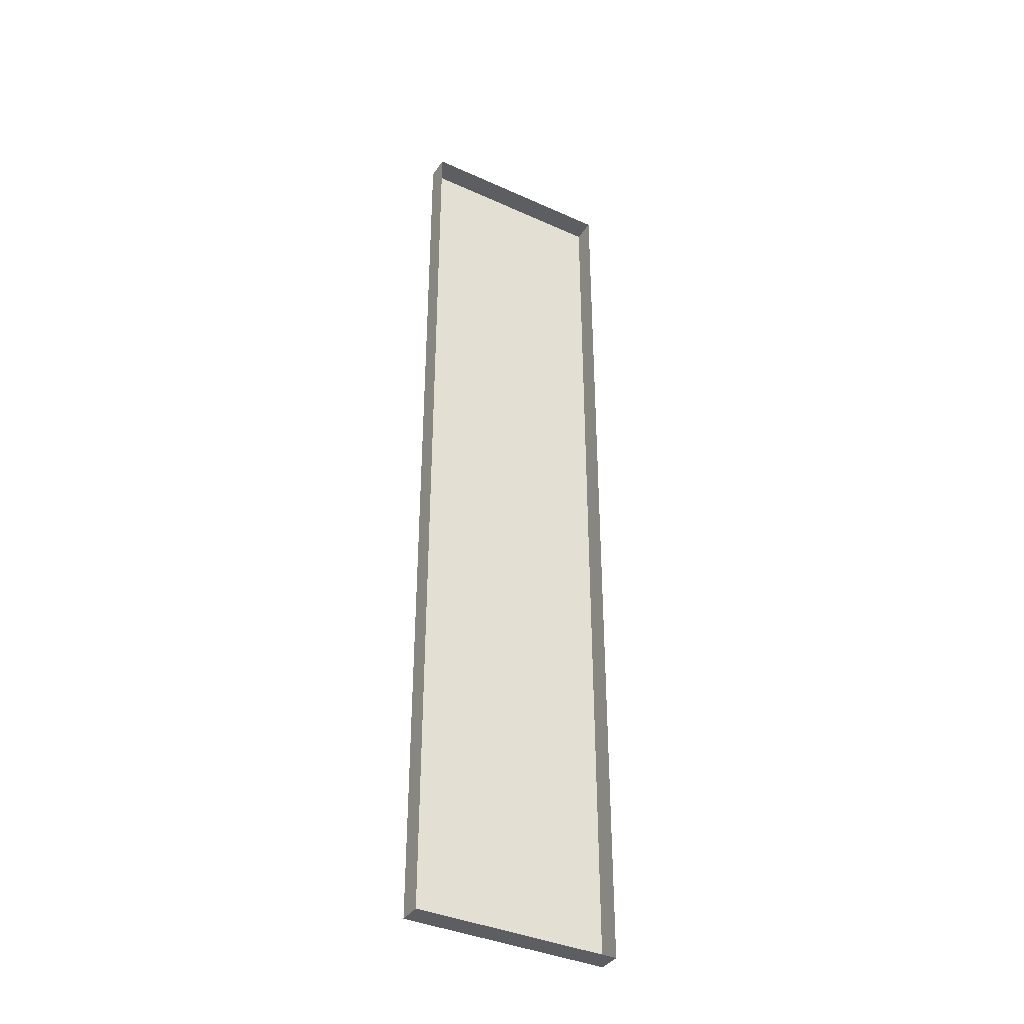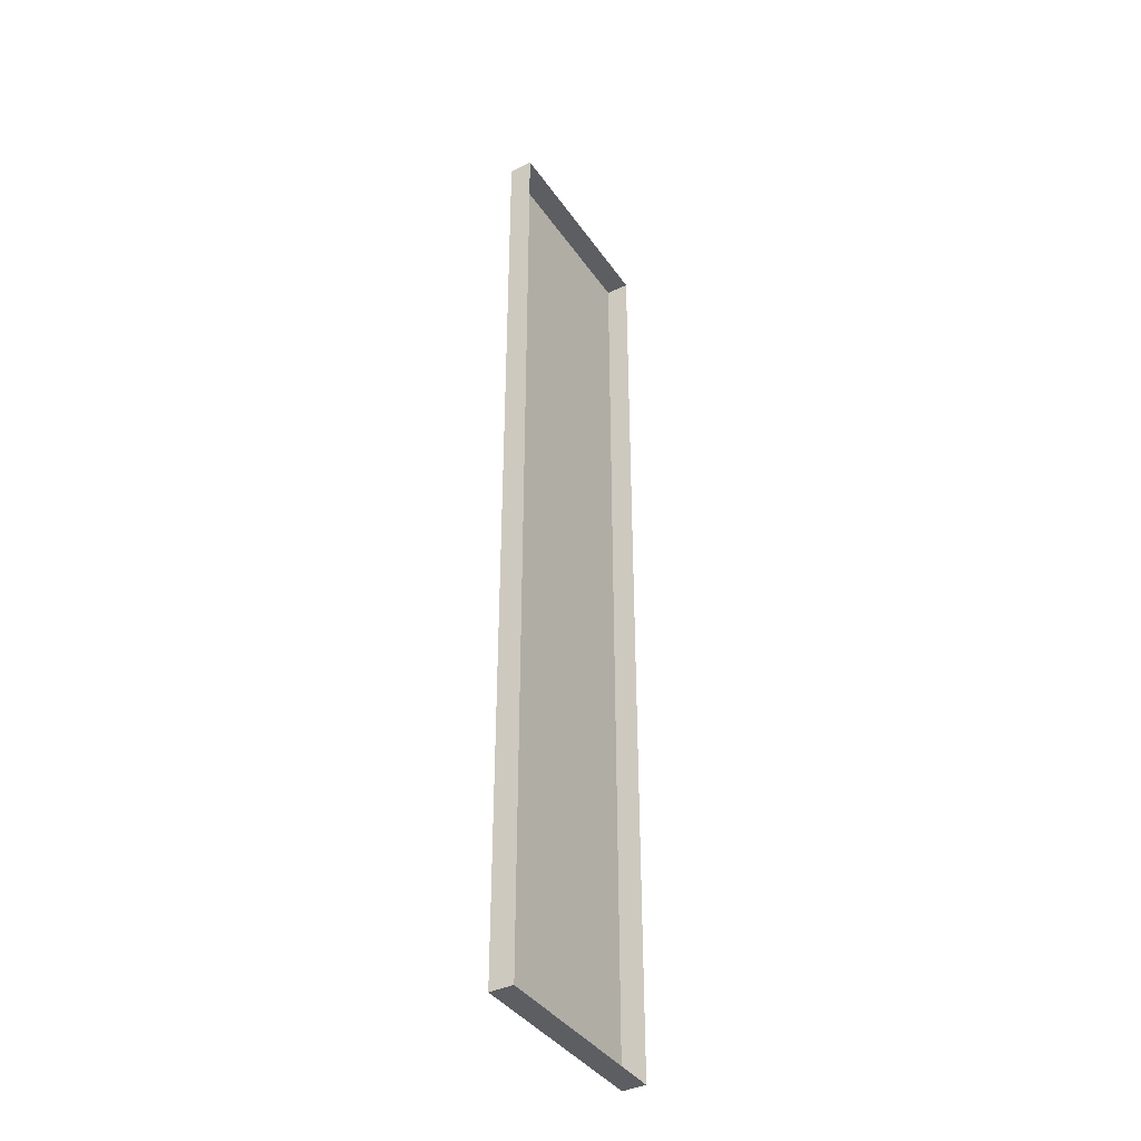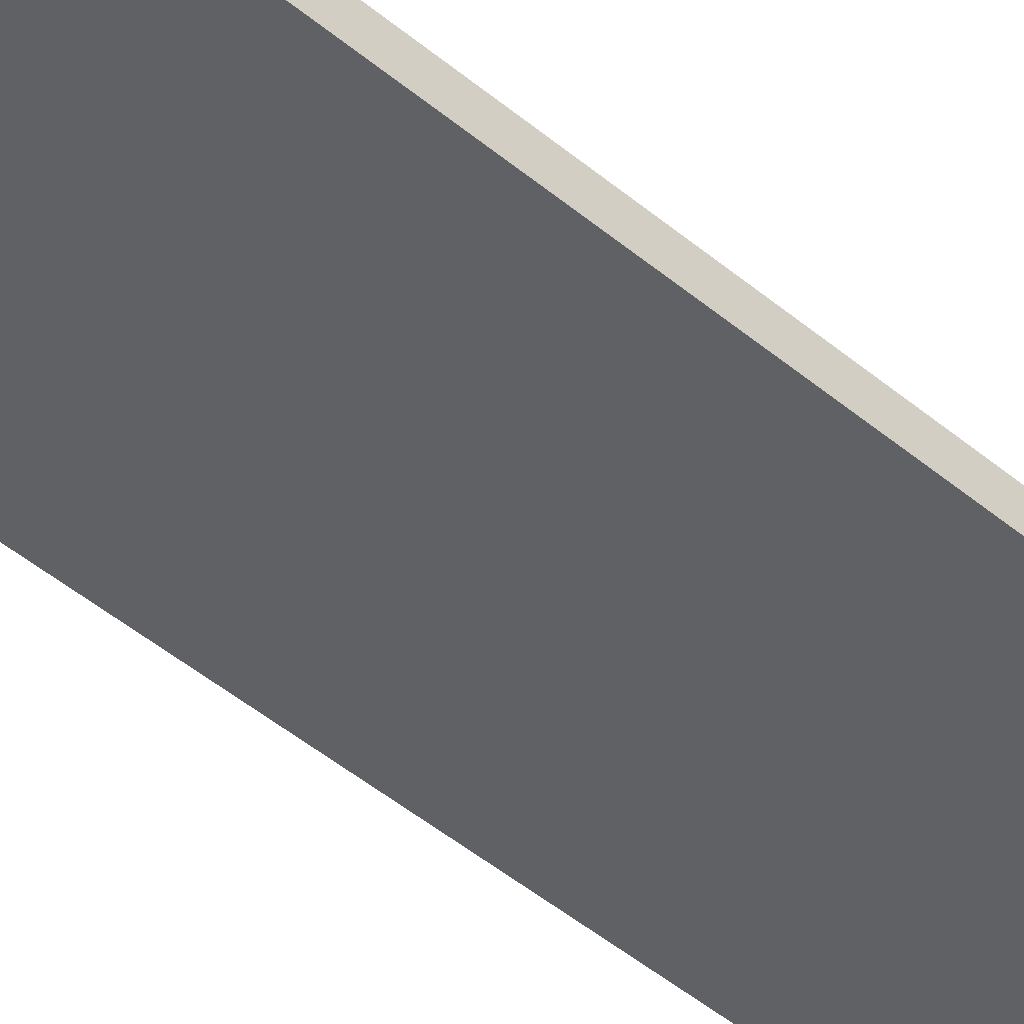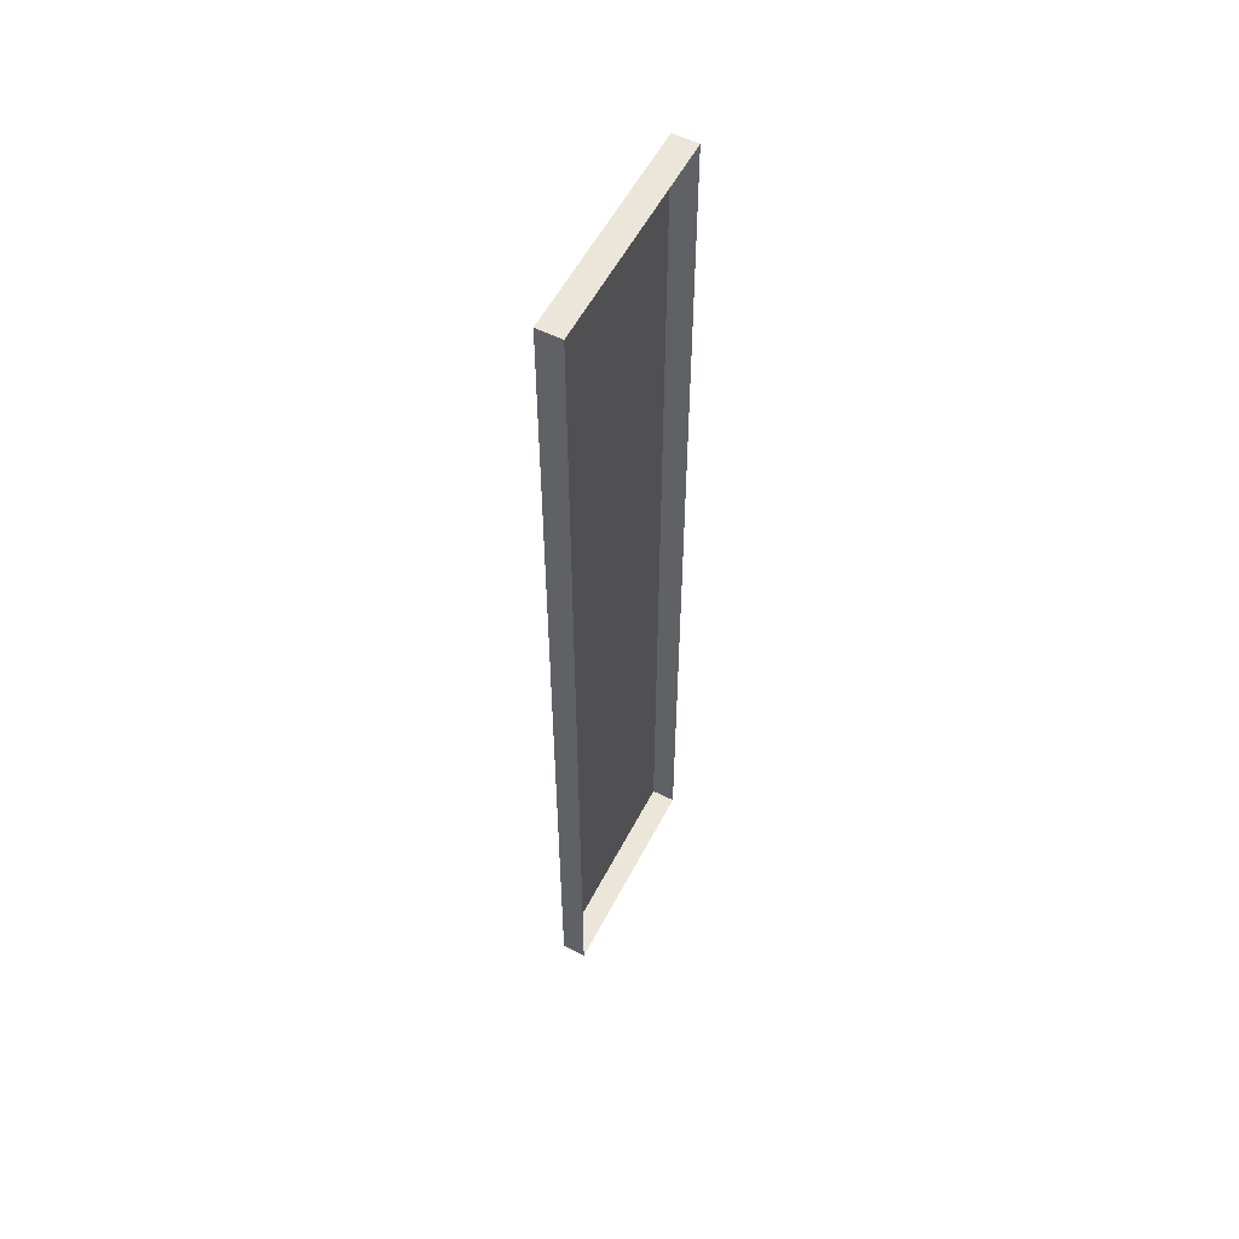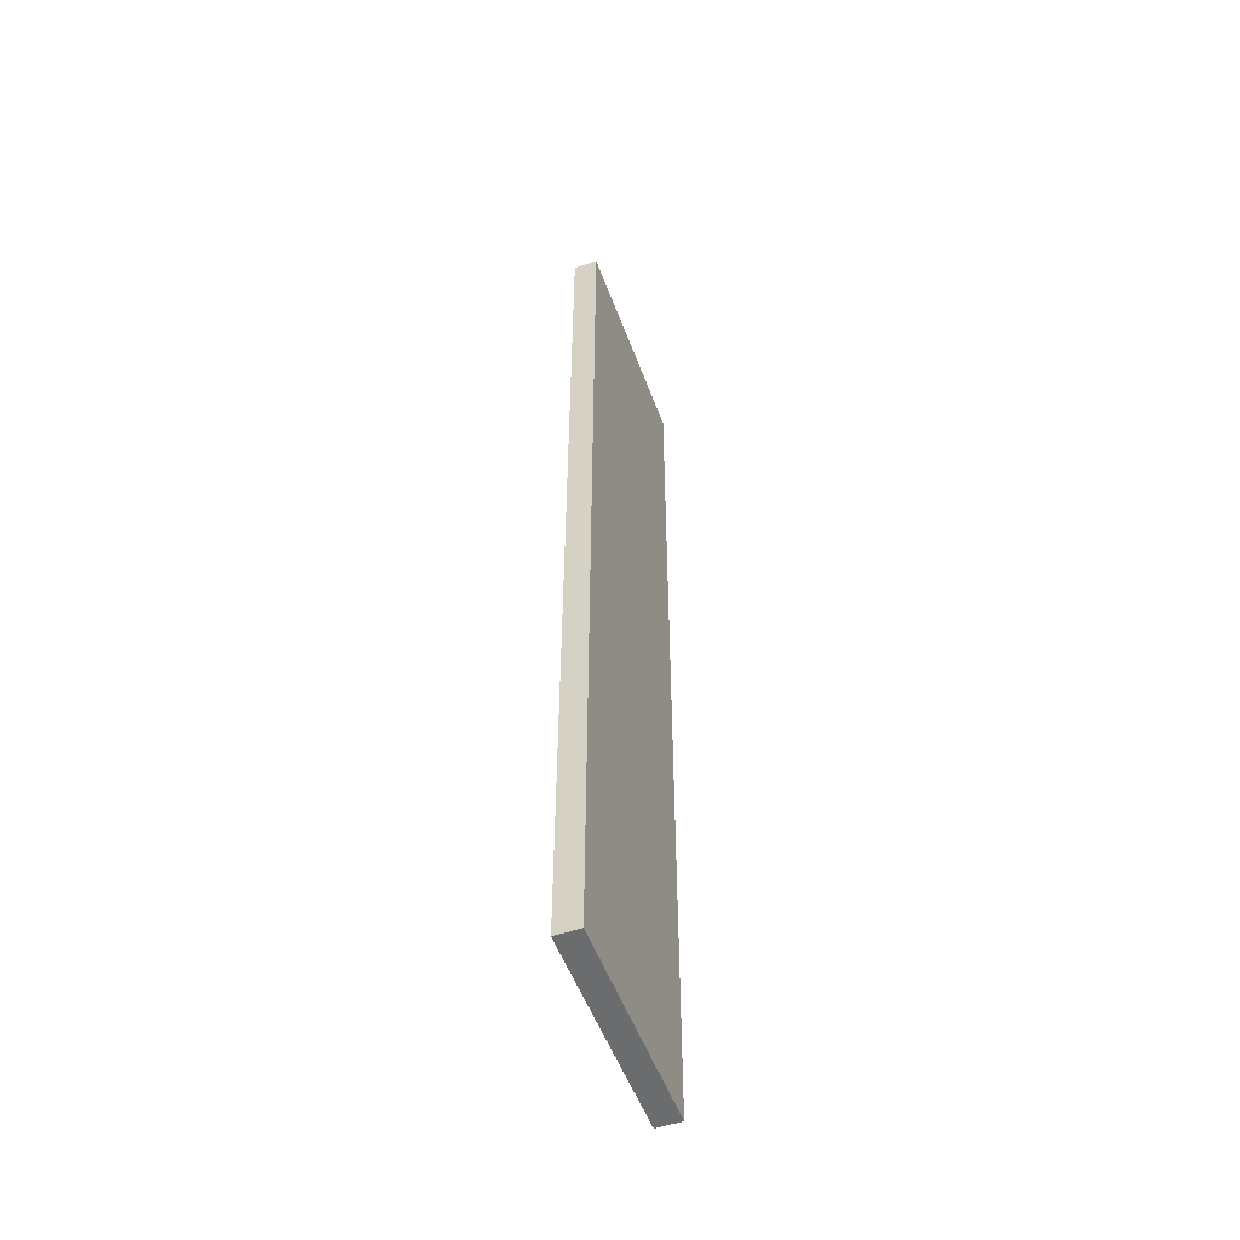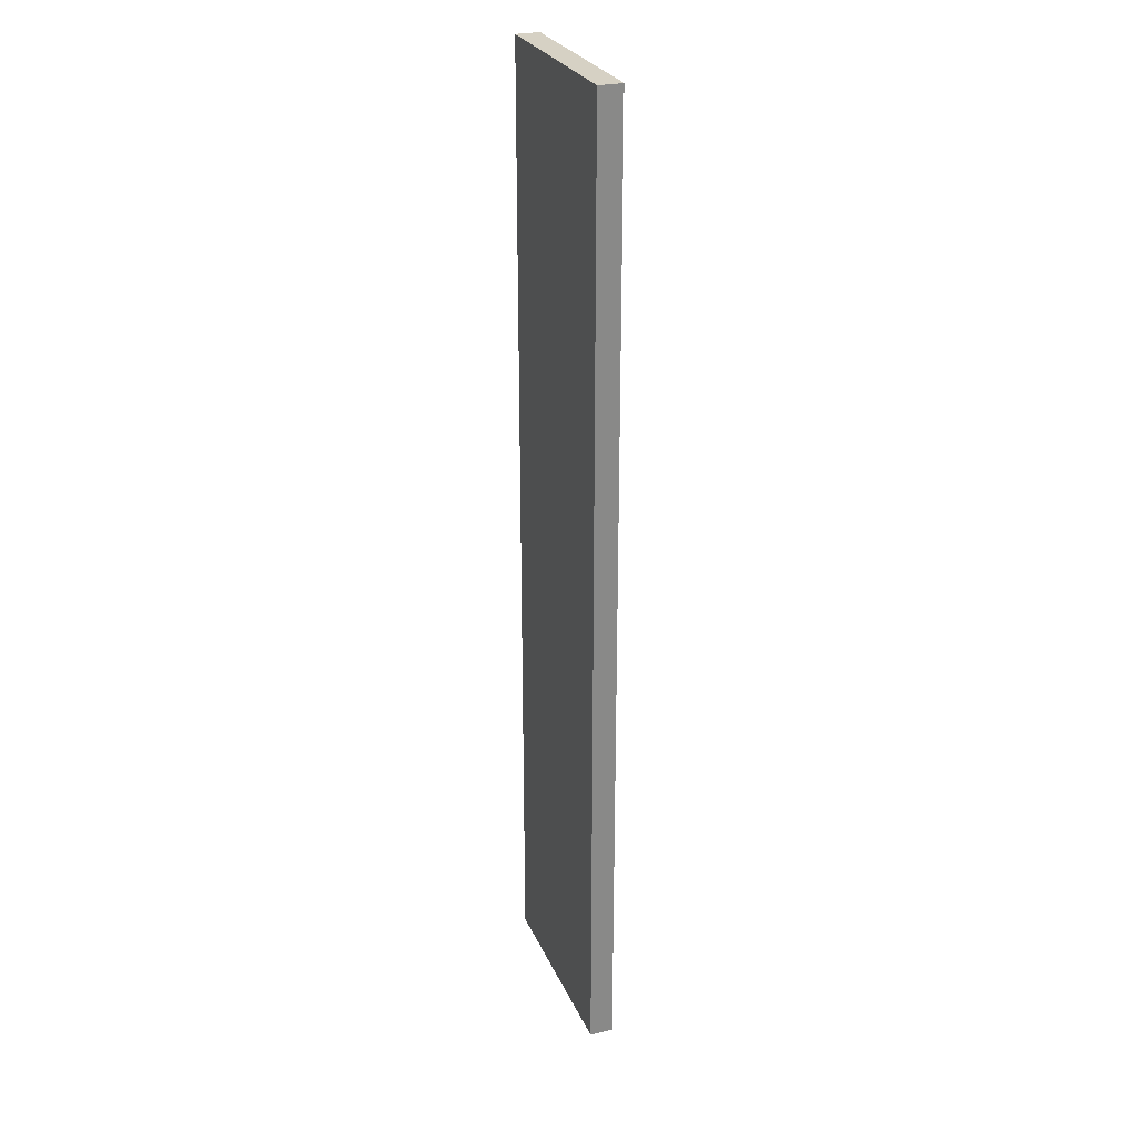
<metadata>
{"format":"obj","ext":"obj","renderer":"f3d","projection":"perspective","resolution":1024,"background":"white","views":[{"elev":-37.9,"azim":-29.9,"up":"+Y"},{"elev":-39.1,"azim":-59.0,"up":"+Y"},{"elev":-47.3,"azim":-133.3,"up":"+Z"},{"elev":56.5,"azim":-62.7,"up":"+Y"},{"elev":-53.6,"azim":110.1,"up":"+Y"},{"elev":26.8,"azim":-109.9,"up":"+Y"}]}
</metadata>
<code>
g boardBK_geo33
v -0.6729 3.161 0.07648
v -0.6729 3.161 -0.07648
v 0.6729 3.161 -0.07648
v 0.6729 3.161 0.07648
v -0.6729 3.161 -0.07648
v -0.6729 -3.161 -0.07648
v 0.6729 -3.161 -0.07648
v 0.6729 3.161 -0.07648
v -0.6729 -3.161 -0.07648
v -0.6729 -3.161 0.07648
v 0.6729 -3.161 0.07648
v 0.6729 -3.161 -0.07648
v 0.6729 -3.161 0.07648
v 0.6729 3.161 0.07648
v 0.6729 3.161 -0.07648
v 0.6729 -3.161 -0.07648
v -0.6729 -3.161 -0.07648
v -0.6729 3.161 -0.07648
v -0.6729 3.161 0.07648
v -0.6729 -3.161 0.07648
g boardBK_geo33_0
f 3 2 1
f 4 3 1
f 7 6 5
f 8 7 5
f 11 10 9
f 12 11 9
f 15 14 13
f 16 15 13
f 19 18 17
f 20 19 17

</code>
